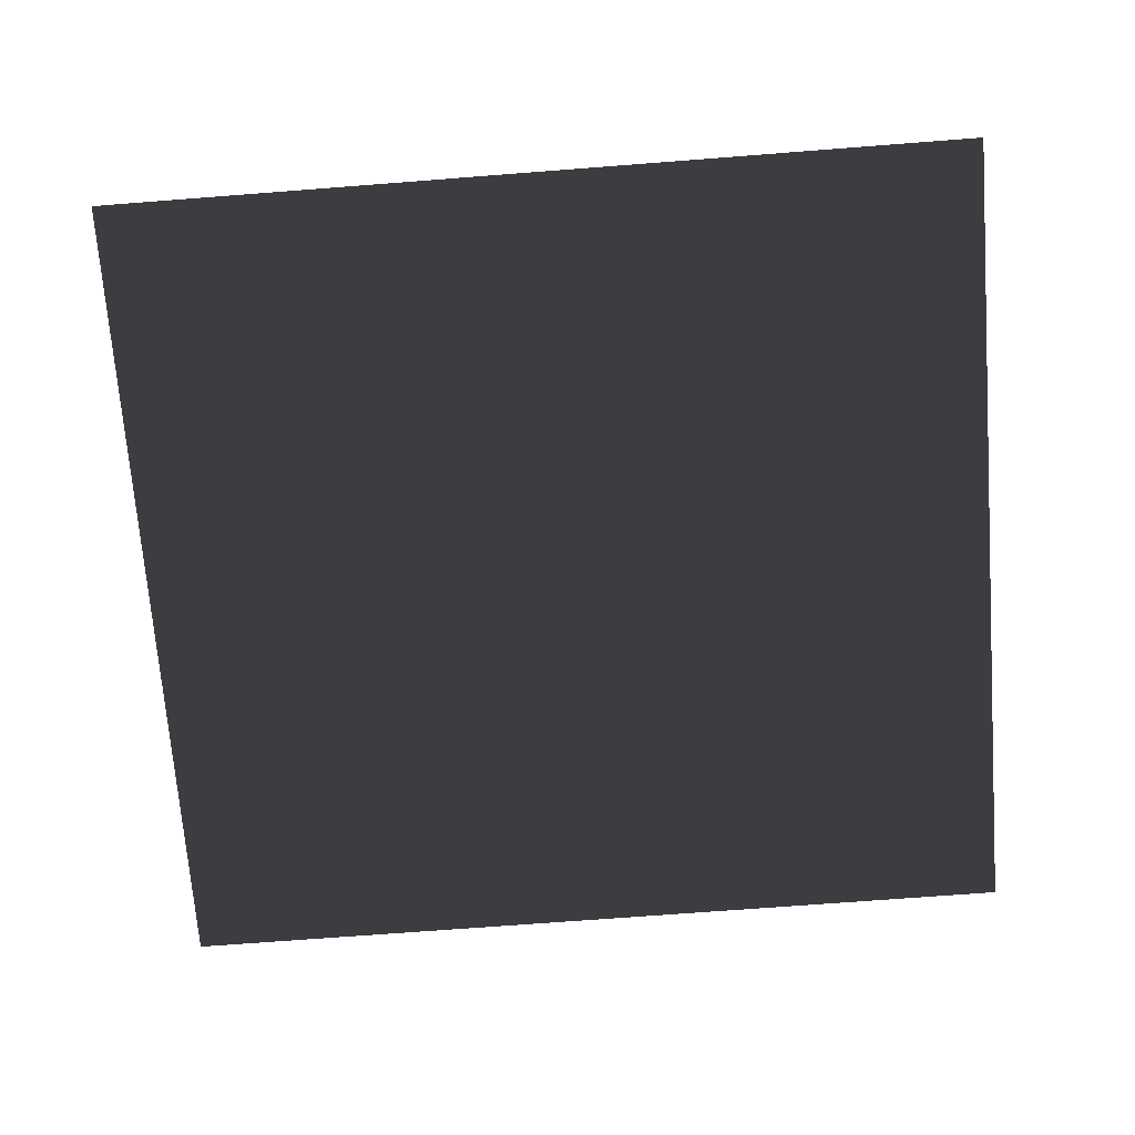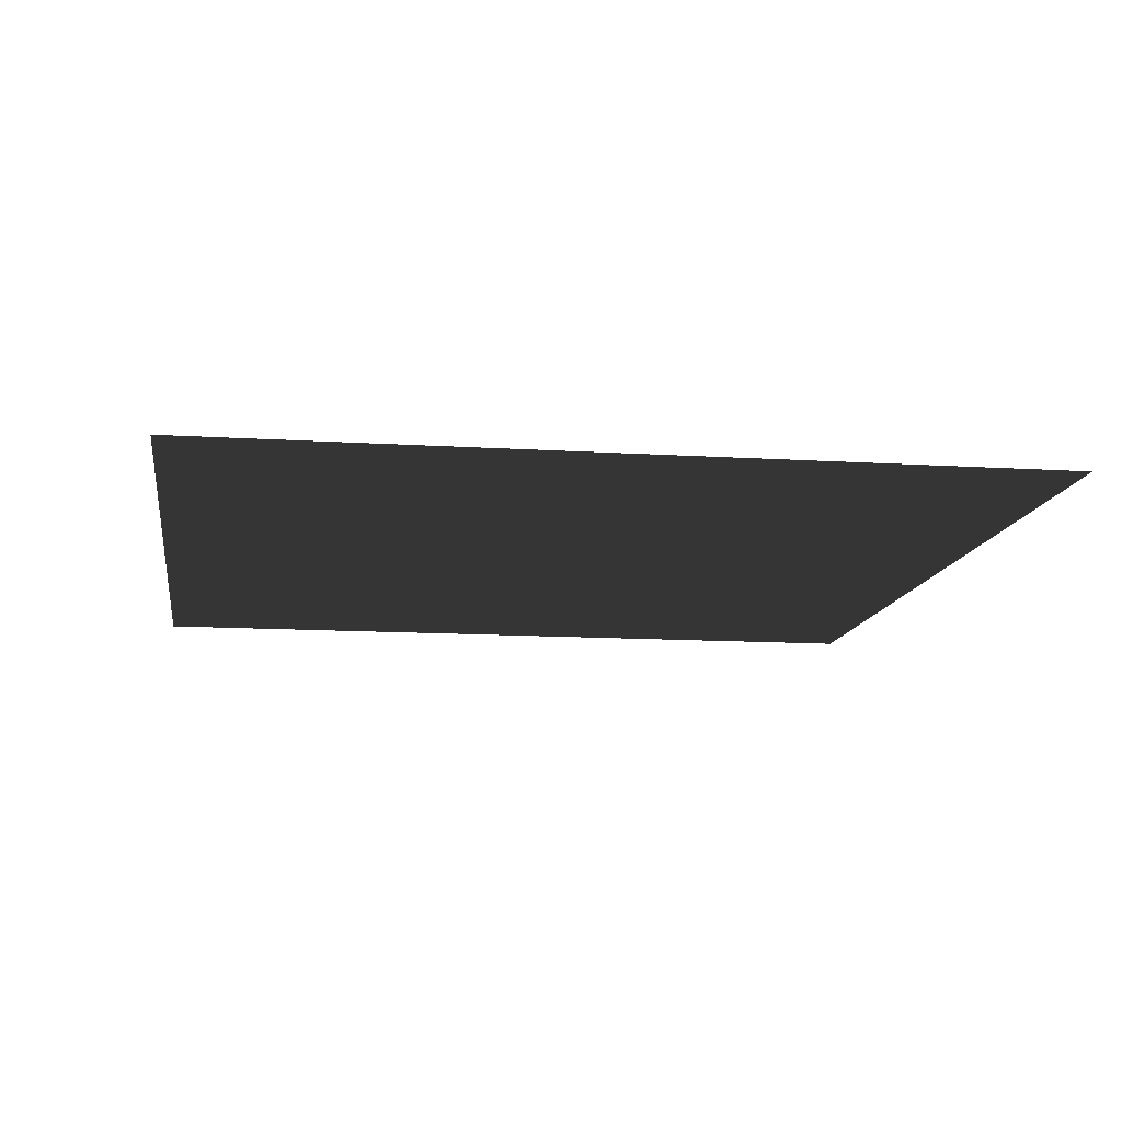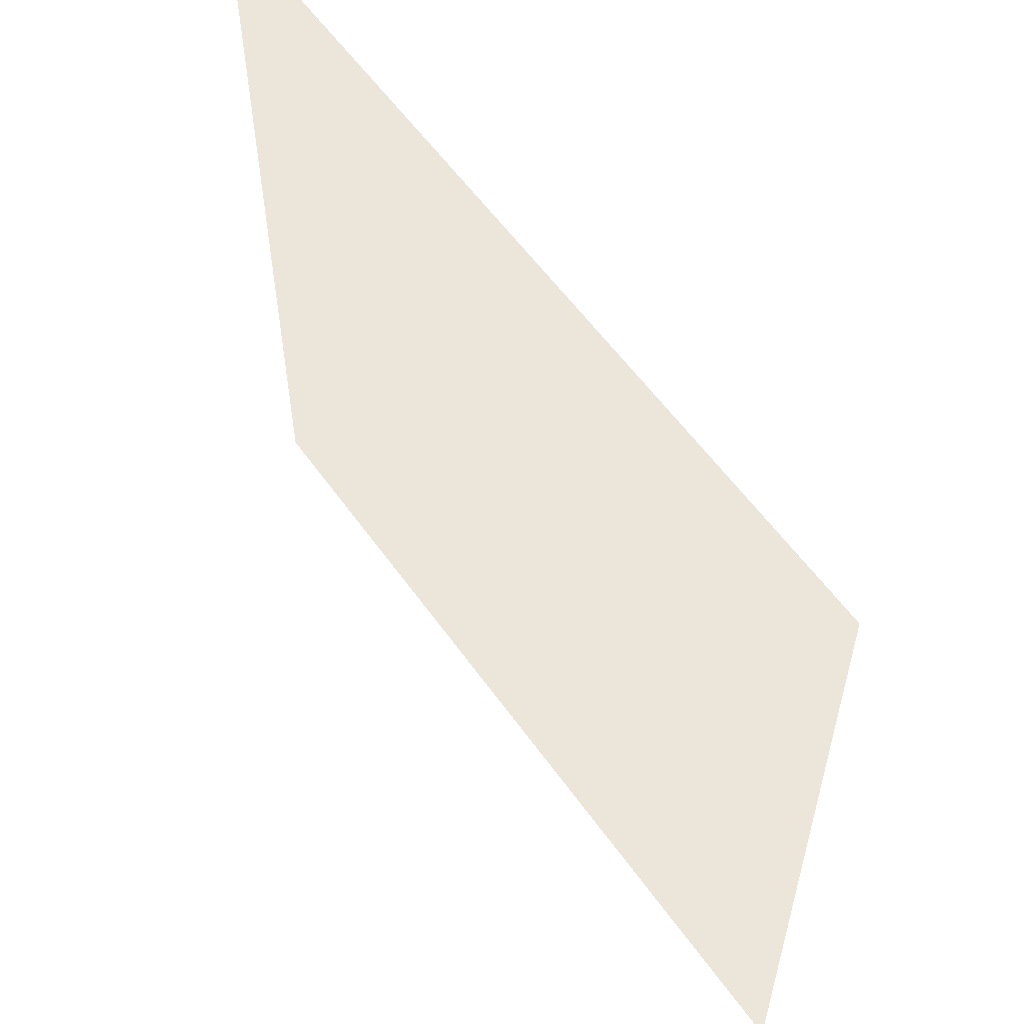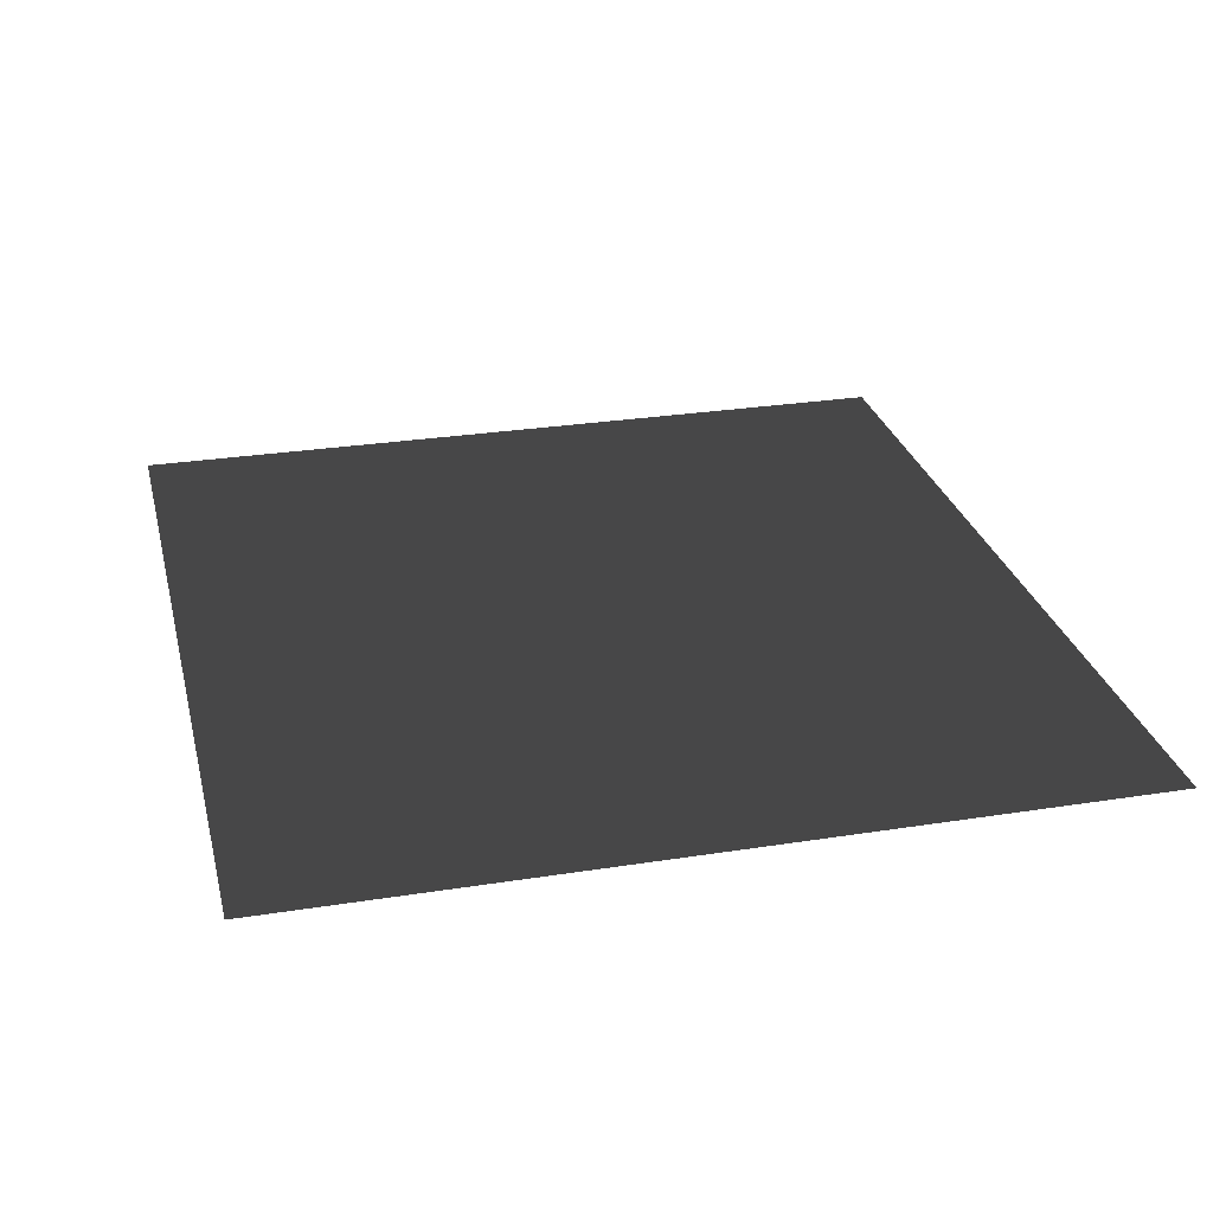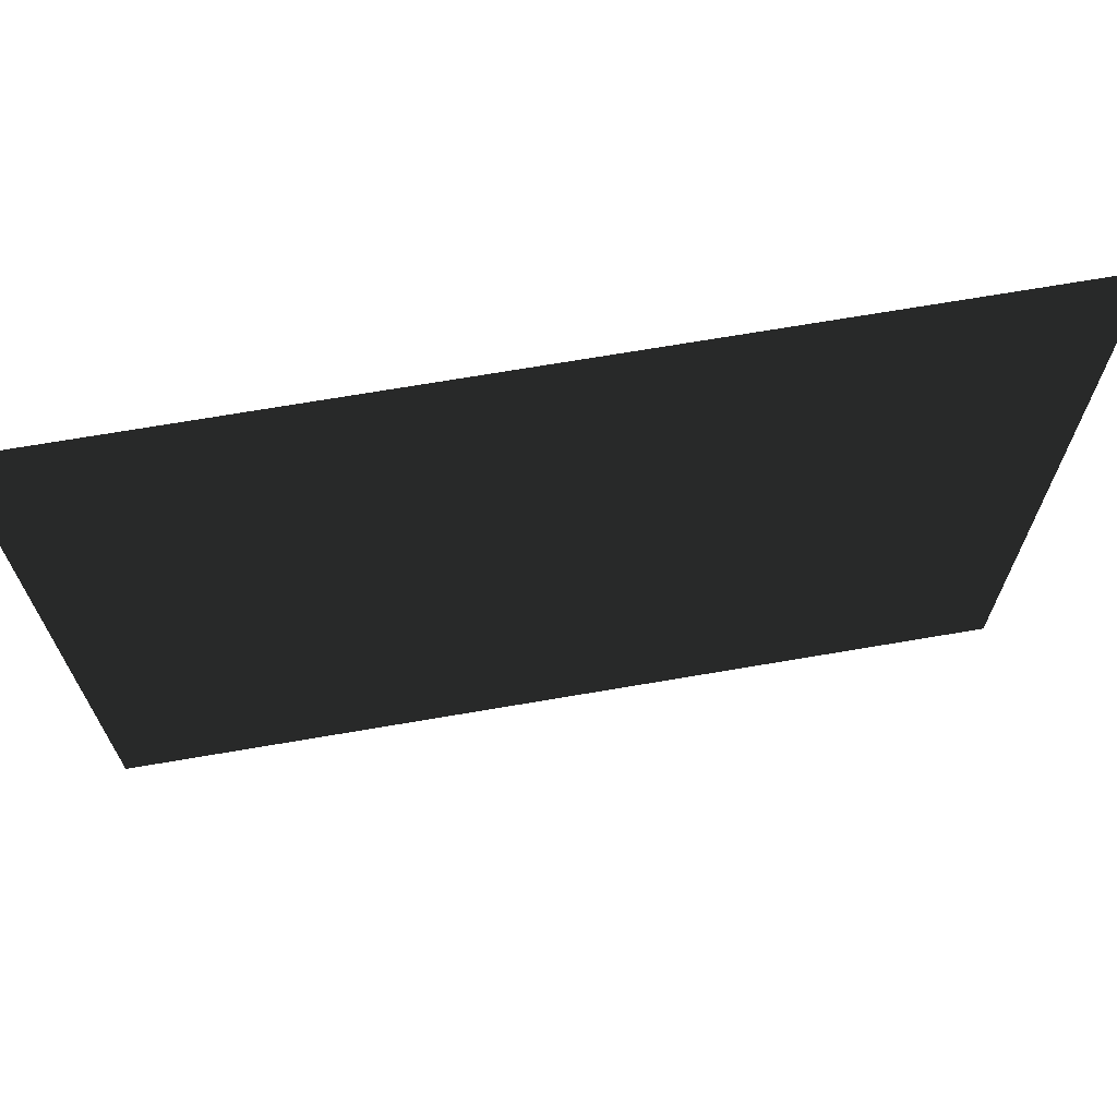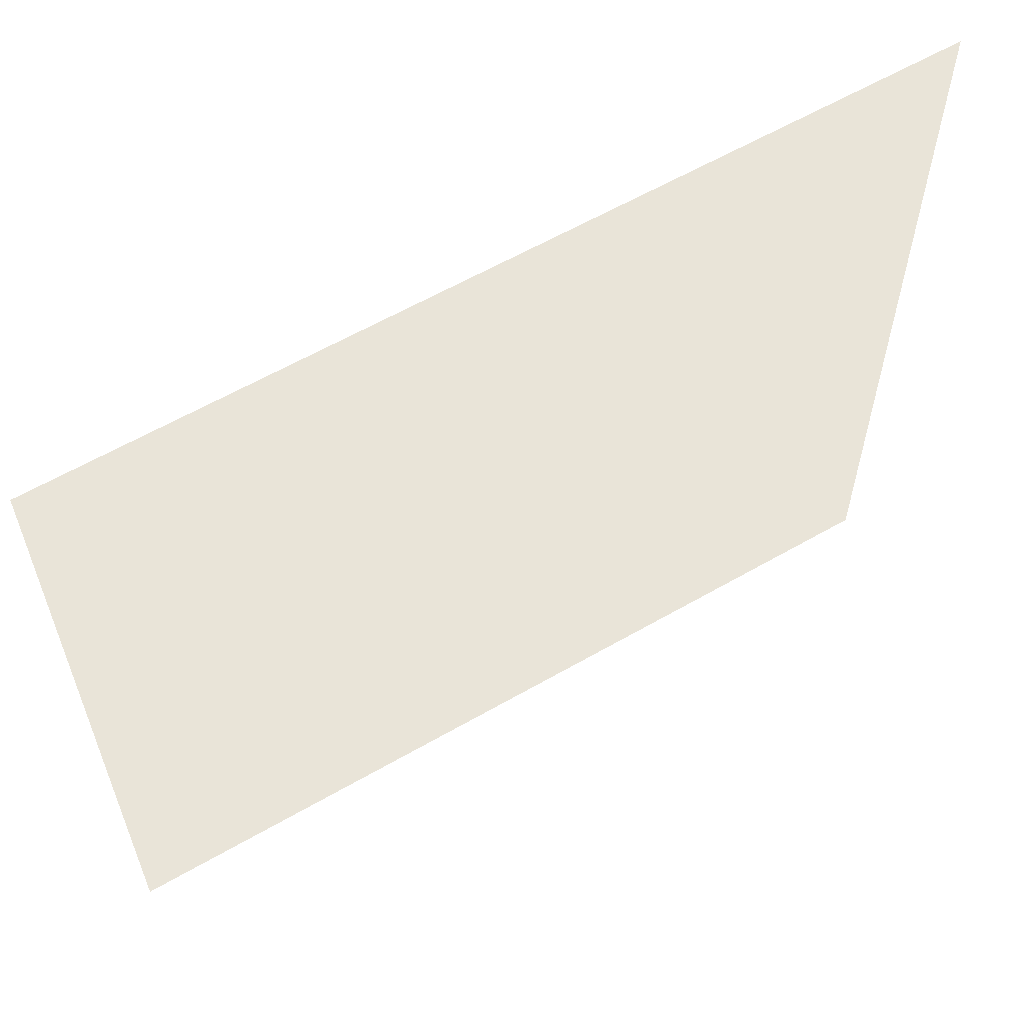
<metadata>
{"format":"obj","ext":"obj","renderer":"f3d","projection":"perspective","resolution":1024,"background":"white","views":[{"elev":-70.8,"azim":-175.6,"up":"+Z"},{"elev":-12.3,"azim":-98.5,"up":"+Z"},{"elev":57.4,"azim":55.0,"up":"+Y"},{"elev":27.9,"azim":-103.5,"up":"+Z"},{"elev":70.0,"azim":170.3,"up":"+Y"},{"elev":60.5,"azim":-30.5,"up":"+Y"}]}
</metadata>
<code>
v -13.7 -12.86 7.875e-16
v 13.7 -12.86 7.875e-16
v 13.7 12.86 -7.875e-16
v -13.7 12.86 -7.875e-16
g Box014_302_1
f 1 3 2
f 1 4 3

</code>
